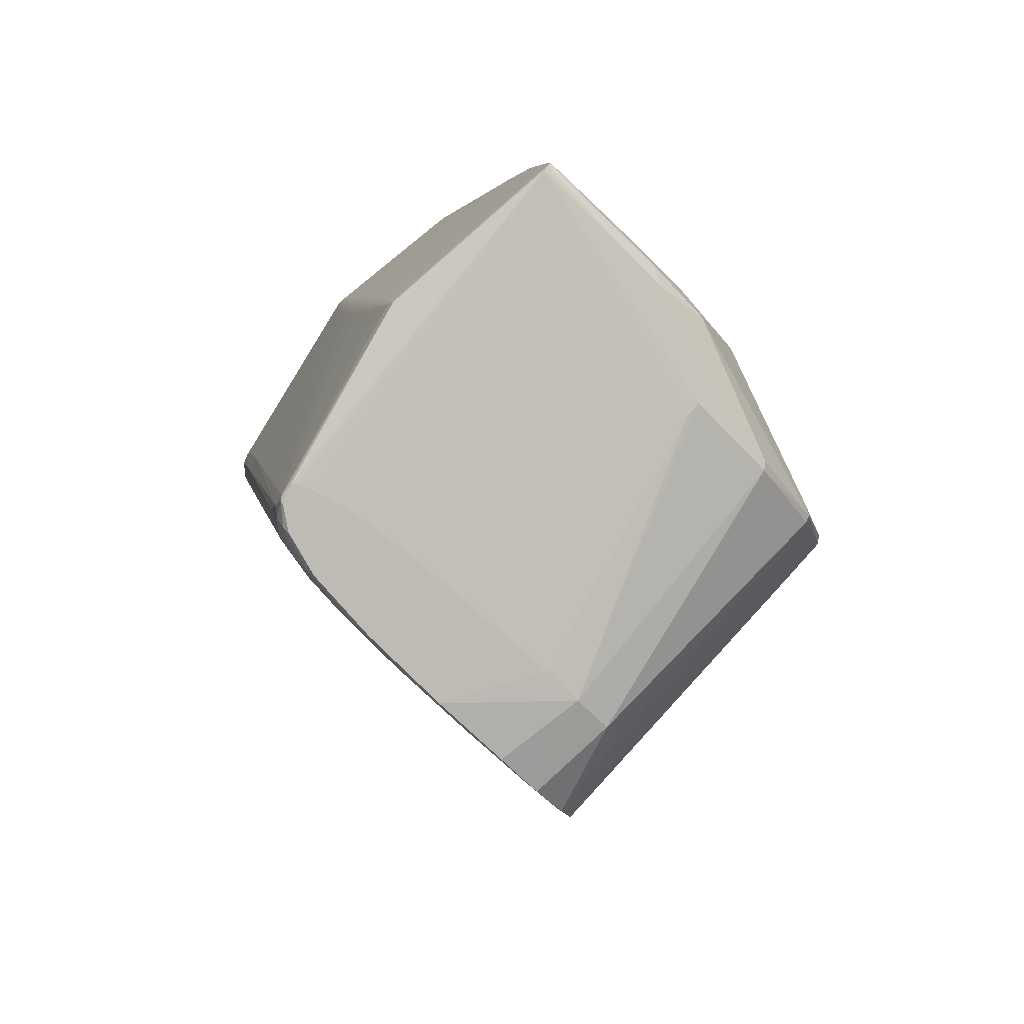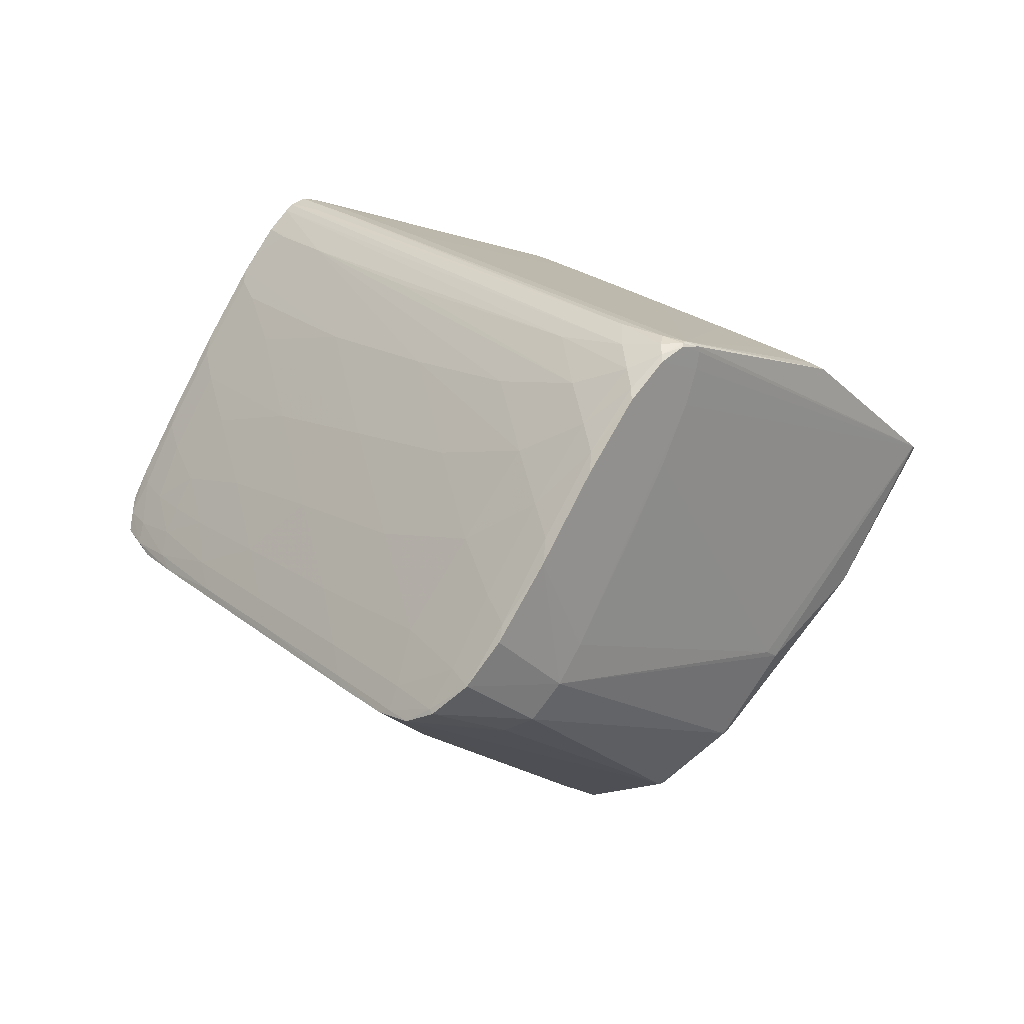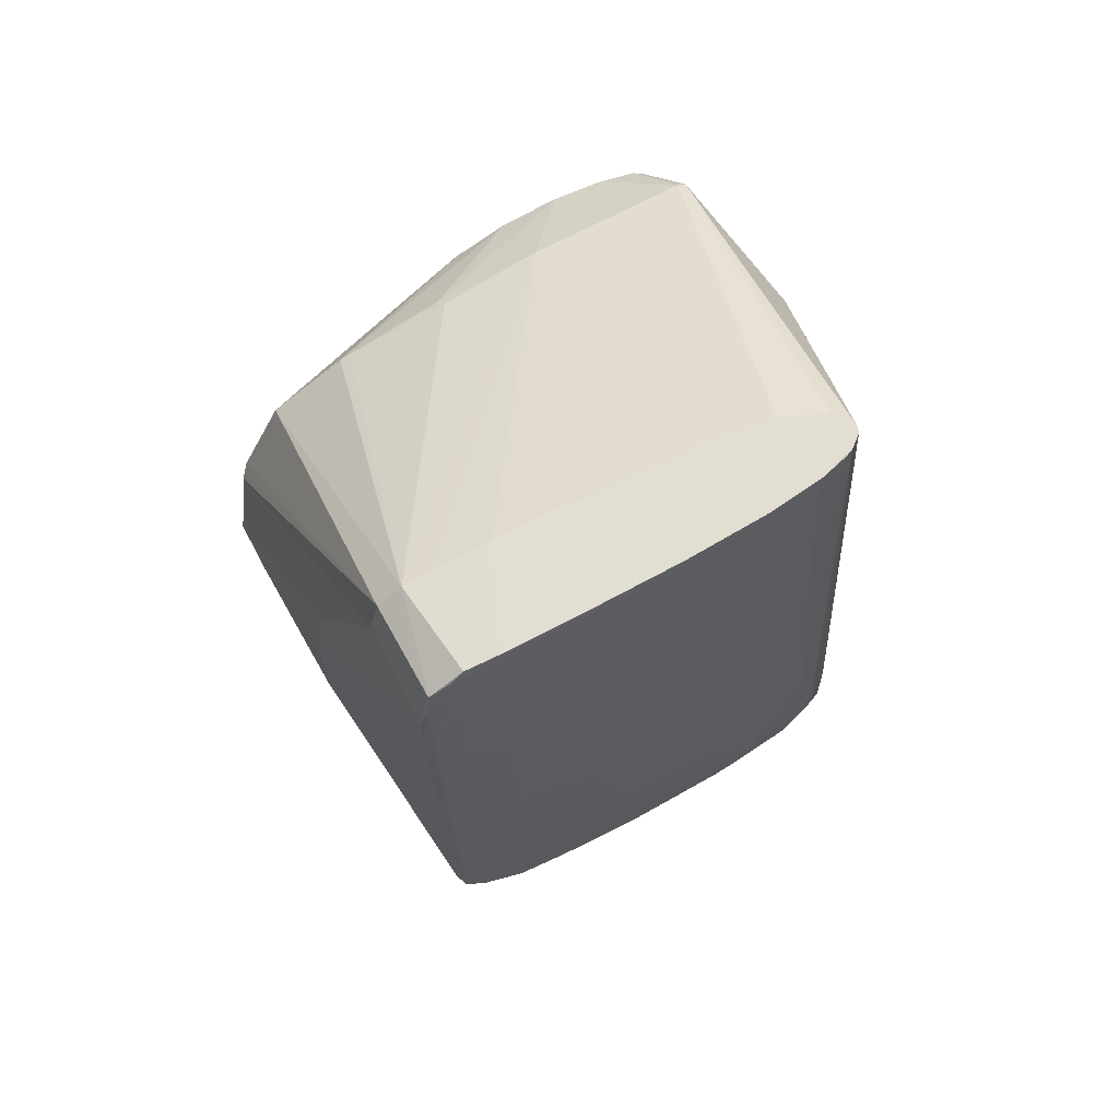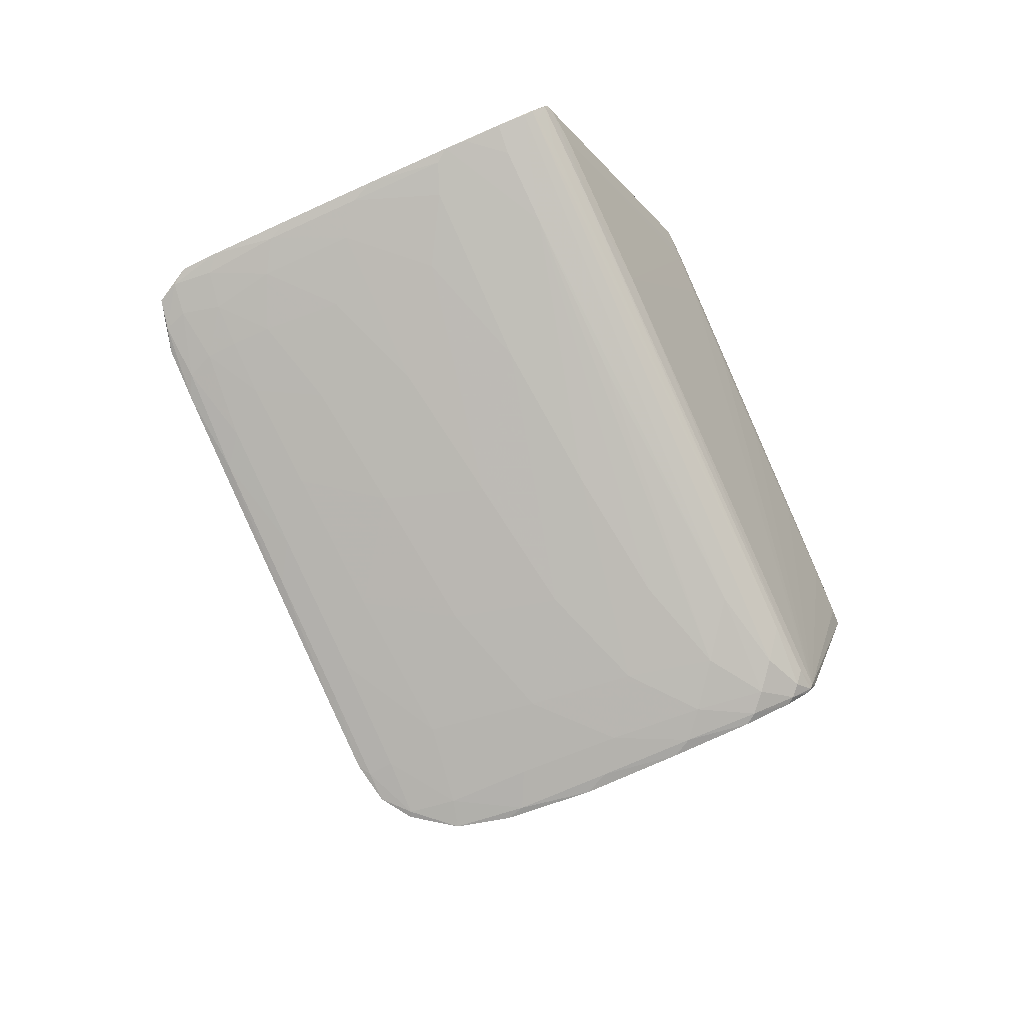
<metadata>
{"format":"obj","ext":"obj","renderer":"f3d","projection":"perspective","resolution":1024,"background":"white","views":[{"elev":-47.9,"azim":89.5,"up":"+Y"},{"elev":-68.1,"azim":13.2,"up":"+Y"},{"elev":29.5,"azim":-71.3,"up":"+Y"},{"elev":-24.9,"azim":-32.6,"up":"+Y"}]}
</metadata>
<code>
v -0.3274 -0.3514 -0.02307
v -0.02863 -0.2857 0.2279
v -0.6343 0.03494 0.04025
v -0.3881 0.1466 0.2982
v 0.03544 0.2731 -0.04451
v 0.03586 -0.03026 -0.2853
v -0.1072 0.2342 -0.2048
v -0.1367 0.2371 -0.2183
v 0.2844 -0.01922 -0.0692
v 0.285 -0.03502 -0.06318
v -0.07621 0.1895 0.1852
v -0.04497 0.1623 0.1718
v 0.1412 -0.09826 0.121
v 0.1068 -0.03838 0.1266
v -0.6614 0.1403 -0.06357
v -0.2699 -0.4482 -0.06016
v -0.3686 -0.3929 -0.09424
v 0.1856 -0.144 0.1023
v -0.152 -0.4006 0.07072
v 0.0368 -0.3046 0.2201
v -0.02824 -0.3402 0.195
v -0.1646 -0.3045 0.1398
v -0.5139 -0.1984 -0.05311
v -0.6634 0.007881 -0.007694
v -0.5294 -0.1016 0.01644
v -0.7132 0.08292 0.007391
v -0.6783 0.1056 0.05809
v 0.0319 0.06879 0.1453
v 0.1427 -0.08284 0.1142
v -0.3605 -0.1173 0.1369
v -0.5533 0.06784 0.1307
v 0.031 0.06201 0.1493
v -0.07771 0.2123 0.1785
v -0.2642 -0.02243 -0.3977
v -0.3306 0.1546 -0.3178
v -0.1025 -0.1677 -0.3771
v -0.4066 0.2687 0.3394
v 0.1613 0.1326 -0.02803
v -0.2547 0.2735 -0.1559
v -0.3909 0.2686 0.3337
v -0.5675 0.1678 0.1926
v -0.007828 0.3415 0.007677
v -0.02477 0.3391 -0.04054
v -0.09361 0.304 -0.1343
v -0.05195 0.2549 -0.1447
v -0.1311 0.2218 -0.2303
v 0.02402 0.05327 0.1572
v -0.1251 0.2673 0.1946
v -0.08131 0.2066 0.1837
v 0.05327 0.1132 -0.174
v 0.1756 -0.01772 -0.1676
v 0.1608 0.09343 -0.09104
v -0.2851 -0.05067 -0.378
v -0.06241 0.1314 -0.2516
v -0.0956 0.1186 -0.2826
v 0.1681 -0.08885 -0.1937
v 0.2868 -0.02498 -0.0689
v 0.285 -0.02012 -0.06935
v -0.4848 -0.000313 -0.206
v -0.01181 0.3495 0.001834
v 0.02972 0.05506 0.1529
v 0.1393 -0.08842 0.1196
v -0.655 0.163 -0.04051
v -0.2833 -0.423 -0.04792
v -0.3809 -0.3844 -0.09915
v 0.1755 -0.1378 0.1083
v -0.2287 -0.3964 0.0178
v 0.0251 -0.3018 0.1491
v 0.04436 -0.295 0.1845
v -0.02487 -0.2489 0.2391
v -0.0305 -0.35 0.1846
v -0.2442 -0.3296 0.06111
v -0.5817 -0.114 -0.0426
v -0.656 -0.01337 -0.02151
v -0.6001 -0.01162 0.03133
v -0.6882 0.03308 -0.0125
v -0.6785 0.1243 0.06998
v 0.08108 -0.0009423 0.1329
v -0.09391 -0.2258 0.2326
v -0.3376 0.1811 0.3219
v -0.3438 -0.2416 0.05334
v -0.6086 0.04712 0.0712
v 0.07958 -0.002479 0.1349
v -0.06412 0.1908 0.1762
v -0.3219 0.05851 -0.3663
v -0.09731 -0.1503 -0.3726
v -0.4821 0.2236 0.2898
v -0.3149 0.2206 -0.2322
v -0.4685 0.2557 0.1879
v -0.3897 0.2278 0.3318
v -0.437 0.212 0.3099
v -0.4906 0.1704 0.2504
v 0.218 0.06977 -0.04998
v -0.005097 0.319 -0.04135
v -0.06606 0.3292 -0.08729
v -0.08871 0.2428 -0.1842
v -0.1259 0.2728 -0.181
v -0.2251 -0.1485 -0.3623
v -0.1359 0.2254 -0.2288
v 0.2154 0.07325 -0.04916
v -0.03437 0.132 0.1739
v -0.1104 0.2406 0.1931
v -0.06585 0.1891 0.1783
v -0.0876 0.202 0.1889
v 0.04552 0.1979 -0.1088
v 0.12 -0.03384 -0.2242
v -0.09614 0.1957 -0.2275
v -0.03865 0.04521 -0.2934
v 0.1197 -0.08085 -0.2432
v 0.2847 -0.03582 -0.06254
v 0.2852 -0.03455 -0.0635
v -0.01925 0.1249 0.1656
v 0.126 -0.06685 0.1222
v -0.6357 0.1739 -0.0178
v -0.6452 0.1048 -0.07895
v -0.3538 -0.3834 -0.07229
v -0.09026 -0.3818 0.126
v 0.01646 -0.2889 0.2284
v -0.1763 -0.3959 -0.105
v 0.01257 -0.3057 0.2255
v -0.02866 -0.3184 0.2104
v -0.09113 -0.2892 0.1978
v -0.4285 -0.2838 -0.05093
v -0.6532 0.02438 0.01573
v -0.4329 -0.2234 -0.003938
v -0.7021 0.1117 0.03896
v -0.6602 0.07155 0.04766
v -0.02768 0.1513 0.161
v 0.1276 -0.06519 0.1201
v -0.2799 0.001795 0.27
v -0.3759 0.01401 0.2207
v -0.4765 0.1016 0.212
v -0.01763 0.1265 0.1637
v -0.08162 0.2204 0.178
v -0.1838 -0.08283 -0.3921
v -0.107 -0.1746 -0.3737
v -0.4299 0.253 0.333
v -0.418 0.2779 0.261
v -0.3986 0.2819 0.3094
v -0.4539 0.2394 0.3163
v -0.6236 0.1519 0.1353
v 0.00994 0.3234 -0.009334
v -0.03395 0.3437 -0.04378
v -0.1087 0.2675 -0.1784
v -0.007151 0.2677 -0.0942
v -0.1207 0.2268 -0.2203
v 0.2146 0.07413 -0.04888
v -0.03654 0.13 0.1756
v 0.08688 -0.02946 0.1384
v -0.115 0.2611 0.1886
v -0.08401 0.2053 0.186
v 0.05421 0.0314 -0.2344
v 0.1005 0.1796 -0.06998
v -0.01217 0.05098 -0.2717
v -0.129 0.1846 -0.2557
v 0.286 -0.02202 -0.06945
v 0.08887 -0.02763 0.1366
v 0.1428 -0.09678 0.1197
v 0.2865 -0.02928 -0.06684
v 0.2857 -0.03288 -0.06461
v -0.3161 -0.4368 -0.0894
v -0.3489 -0.4181 -0.1003
v -0.3184 -0.432 -0.08514
v 0.1886 -0.149 0.1009
v -0.217 -0.4316 -0.0039
v -0.1599 -0.4171 0.04876
v -0.2248 -0.4409 -0.02023
v -0.06672 -0.3432 0.02432
v -0.01328 -0.3184 0.09339
v -0.1451 -0.3811 -0.07058
v 0.05164 -0.2933 0.2026
v 0.05175 -0.2946 0.2095
v 0.0399 -0.2987 0.2196
v 0.03548 -0.3083 0.2175
v 0.009869 -0.3259 0.2114
v 0.01144 -0.3194 0.218
v -0.08478 -0.3675 0.1436
v -0.1569 -0.3651 0.09764
v -0.08701 -0.3377 0.1663
v -0.4282 -0.3129 -0.07676
v -0.4216 -0.3302 -0.08789
v -0.4952 -0.2311 -0.06715
v -0.5995 -0.08327 -0.02941
v -0.6035 -0.05217 -0.005255
v -0.5225 -0.1602 -0.02673
v -0.6995 0.05491 -0.00167
v -0.7065 0.09702 0.02625
v -0.6903 0.06782 0.01851
v 0.03585 0.0671 0.1421
v 0.09676 -0.01543 0.1248
v 0.09218 -0.01284 0.1281
v -0.2615 0.1099 0.2993
v -0.1734 -0.2183 0.1948
v -0.2576 -0.228 0.1299
v -0.2709 -0.11 0.2053
v -0.4478 -0.1226 0.06566
v -0.539 -0.01943 0.07485
v -0.4634 -0.006469 0.143
v 0.02785 0.07043 0.1484
v -0.02578 0.1414 0.1643
v -0.02913 0.1497 0.1634
v -0.3053 0.09639 -0.3507
v -0.3158 0.07424 -0.365
v -0.01039 -0.1786 -0.3178
v -0.01537 -0.1884 -0.316
v 0.06572 -0.1682 -0.2376
v 0.2868 -0.02465 -0.06902
v -0.2143 -0.4013 -0.1383
v -0.2539 -0.3818 -0.1542
v -0.2499 -0.3847 -0.1524
v -0.1884 0.3161 -0.06756
v -0.2617 0.2758 -0.1447
v -0.3659 0.2454 0.3263
v -0.5958 0.1944 0.02931
v -0.5364 0.2236 0.1014
v -0.4017 0.2739 0.3363
v -0.4131 0.252 0.3363
v -0.4223 0.2585 0.3374
v -0.498 0.2157 0.275
v -0.5011 0.2021 0.2644
v -0.5579 0.1849 0.2108
v -0.6259 0.1006 0.09826
v -0.6325 0.1348 0.1176
v -0.564 0.1319 0.1697
v 0.22 0.06716 -0.0506
v -0.05799 0.325 -0.08587
v -0.0784 0.2903 -0.1355
v -0.03979 0.3067 -0.08774
v -0.09909 0.3047 -0.1357
v -0.1248 0.2689 -0.1854
v -0.1206 0.2693 -0.1841
v -0.3005 -0.06613 -0.3585
v -0.06393 0.3626 0.05386
v -0.05713 0.3619 0.06083
v 0.02266 0.04999 0.1588
v 0.08481 -0.03132 0.14
v -0.1103 0.2533 0.1886
v -0.09569 0.2316 0.1857
v -0.1112 0.2481 0.1914
v -0.1289 0.2719 0.195
v -0.1201 0.2519 0.1958
v 0.05672 -0.1797 -0.2252
v 0.2868 -0.02406 -0.06921
v 0.1191 0.03496 -0.1792
v 0.1683 0.04 -0.1323
v 0.1118 0.1115 -0.1242
v -0.2152 -0.1386 -0.3747
v -0.007095 0.1935 -0.159
v -0.05637 0.1888 -0.2029
v -0.006574 0.1136 -0.2221
v -0.1073 0.1718 -0.2536
v -0.1183 0.1681 -0.2629
v -0.07388 0.1057 -0.2782
v 0.1768 -0.06281 -0.1875
v -0.3763 -0.154 -0.251
v -0.4361 -0.06892 -0.2323
v -0.007426 0.3444 -0.008807
v -0.01279 0.3488 0.006069
v -0.01502 0.3508 -0.01133
v -0.1893 -0.1077 -0.4031
v -0.2697 -0.03521 -0.3975
v -0.1942 -0.1175 -0.4012
v -0.03567 0.139 0.1728
v -0.03063 0.1367 0.17
v 0.02531 0.05652 0.1555
v 0.03405 0.05355 0.1501
v 0.08768 -0.01745 0.1342
v 0.09077 -0.02583 0.1348
v -0.3097 0.216 -0.2476
v 0.1723 -0.1246 0.1061
v 0.1714 -0.1297 0.1091
v 0.1572 -0.1078 0.1124
v -0.2956 -0.06119 -0.3647
v 0.2865 -0.02333 -0.0693
v -0.1985 -0.1218 -0.3959
f 65 255 162
f 161 162 210
f 185 183 23
f 256 255 76
f 65 162 17
f 163 162 161
f 163 161 16
f 116 17 163
f 163 17 162
f 213 80 192
f 56 206 205
f 205 204 56
f 56 204 109
f 203 15 35
f 85 15 203
f 187 126 26
f 187 77 126
f 35 15 63
f 26 126 63
f 63 15 26
f 181 255 65
f 179 122 22
f 184 183 185
f 184 24 183
f 183 24 74
f 74 76 255
f 123 17 116
f 116 1 123
f 205 206 119
f 206 242 119
f 36 204 205
f 205 136 36
f 109 204 36
f 262 136 162
f 260 36 262
f 262 36 136
f 262 261 260
f 209 210 162
f 162 136 209
f 209 136 210
f 208 136 205
f 205 119 208
f 210 136 208
f 208 119 16
f 161 210 208
f 16 161 208
f 254 56 109
f 192 173 104
f 236 173 13
f 172 173 20
f 164 173 172
f 37 80 40
f 80 213 40
f 177 21 179
f 121 122 179
f 179 21 121
f 115 15 85
f 85 261 115
f 26 15 115
f 115 76 26
f 34 203 55
f 34 261 85
f 85 203 34
f 260 261 34
f 34 135 260
f 35 63 269
f 126 77 114
f 114 63 126
f 116 163 64
f 64 1 116
f 64 163 16
f 16 165 64
f 81 1 72
f 178 22 72
f 179 22 178
f 178 177 179
f 185 123 125
f 125 123 1
f 1 81 125
f 125 81 196
f 255 181 182
f 182 23 183
f 182 181 23
f 17 123 180
f 23 181 180
f 185 23 180
f 180 123 185
f 65 17 180
f 180 181 65
f 166 119 170
f 170 119 242
f 16 119 167
f 167 119 166
f 167 165 16
f 166 165 167
f 98 162 255
f 109 36 86
f 86 6 109
f 86 36 260
f 260 6 86
f 108 154 6
f 108 34 55
f 135 34 108
f 108 6 260
f 260 135 108
f 109 6 106
f 106 254 109
f 51 254 106
f 235 173 236
f 241 40 213
f 166 69 175
f 164 172 110
f 110 242 206
f 206 56 110
f 9 52 153
f 68 169 242
f 68 110 69
f 242 110 68
f 68 170 169
f 68 69 166
f 166 170 68
f 130 4 122
f 70 80 37
f 137 140 4
f 4 140 91
f 59 261 256
f 59 115 261
f 256 76 59
f 76 115 59
f 99 155 35
f 212 63 211
f 63 114 211
f 35 269 97
f 88 63 212
f 212 269 88
f 88 269 63
f 39 269 212
f 212 211 39
f 95 211 233
f 95 39 211
f 105 94 153
f 221 220 219
f 27 188 127
f 187 188 27
f 77 187 27
f 27 223 77
f 24 188 186
f 26 76 186
f 186 187 26
f 186 188 187
f 186 74 24
f 76 74 186
f 234 259 233
f 233 211 138
f 138 211 89
f 138 221 219
f 67 64 165
f 67 178 72
f 72 1 67
f 1 64 67
f 196 81 30
f 193 22 122
f 193 195 22
f 122 4 193
f 4 195 193
f 19 165 166
f 177 178 19
f 19 67 165
f 178 67 19
f 184 75 124
f 24 184 124
f 124 188 24
f 127 188 124
f 25 125 196
f 185 125 25
f 25 184 185
f 25 75 184
f 73 74 255
f 255 182 73
f 183 74 73
f 73 182 183
f 242 169 168
f 168 170 242
f 169 170 168
f 275 262 162
f 261 262 275
f 232 98 255
f 232 255 256
f 253 108 55
f 154 108 253
f 55 252 253
f 6 154 152
f 152 106 6
f 236 13 149
f 149 235 236
f 148 104 173
f 173 235 148
f 240 40 48
f 40 241 48
f 48 234 240
f 102 213 192
f 102 241 213
f 192 104 102
f 102 48 241
f 171 175 69
f 69 110 171
f 171 110 172
f 176 121 21
f 21 175 176
f 57 164 159
f 159 56 57
f 103 84 238
f 58 51 245
f 245 9 58
f 100 134 128
f 238 84 33
f 201 128 33
f 33 128 134
f 20 173 118
f 80 70 118
f 192 80 118
f 118 173 192
f 219 4 87
f 4 91 87
f 87 140 219
f 87 91 140
f 155 252 202
f 202 203 35
f 35 155 202
f 55 203 202
f 202 252 55
f 8 99 35
f 231 99 8
f 89 211 215
f 215 138 89
f 221 138 215
f 269 39 229
f 229 97 269
f 39 95 229
f 231 97 229
f 153 52 246
f 246 105 153
f 246 9 245
f 52 9 246
f 228 94 145
f 94 105 145
f 77 223 141
f 221 215 141
f 60 234 258
f 259 234 60
f 60 257 259
f 225 257 100
f 233 138 139
f 139 234 233
f 194 81 72
f 194 30 81
f 72 22 194
f 22 195 194
f 131 220 92
f 131 194 195
f 30 194 131
f 219 220 131
f 131 4 219
f 131 195 4
f 3 82 127
f 75 82 3
f 127 124 3
f 3 124 75
f 197 82 75
f 197 25 196
f 75 25 197
f 162 98 247
f 247 275 162
f 154 253 54
f 235 149 47
f 266 61 268
f 158 149 13
f 104 148 11
f 151 102 11
f 11 102 104
f 234 48 150
f 48 102 239
f 239 102 151
f 174 171 172
f 175 171 174
f 174 172 20
f 20 176 174
f 174 176 175
f 160 159 164
f 56 159 160
f 201 33 200
f 200 33 84
f 133 200 84
f 32 200 133
f 266 32 133
f 49 239 151
f 49 103 238
f 238 239 49
f 156 254 51
f 51 58 156
f 71 175 21
f 21 177 71
f 166 175 71
f 90 70 37
f 37 217 90
f 90 217 70
f 4 130 79
f 79 137 4
f 79 2 137
f 121 2 79
f 122 121 79
f 79 130 122
f 121 176 120
f 120 2 121
f 120 176 20
f 20 118 120
f 120 118 70
f 70 2 120
f 230 97 231
f 231 8 230
f 35 97 230
f 230 8 35
f 251 146 107
f 107 54 251
f 251 253 252
f 251 54 253
f 46 252 155
f 155 99 46
f 46 251 252
f 146 251 46
f 46 99 231
f 231 146 46
f 7 96 107
f 107 146 7
f 228 227 226
f 50 246 245
f 214 141 215
f 214 211 114
f 214 215 211
f 214 114 77
f 77 141 214
f 100 257 142
f 142 60 100
f 257 60 142
f 100 60 147
f 147 134 100
f 258 234 42
f 234 38 42
f 38 147 42
f 42 60 258
f 42 147 60
f 257 225 5
f 5 94 259
f 259 257 5
f 153 94 5
f 5 9 153
f 5 225 9
f 100 128 93
f 93 225 100
f 128 225 93
f 9 225 189
f 190 9 189
f 189 225 128
f 201 28 189
f 189 128 201
f 234 139 216
f 37 40 216
f 216 40 240
f 240 234 216
f 216 139 138
f 41 224 92
f 92 220 41
f 220 221 41
f 223 224 41
f 41 141 223
f 221 141 41
f 30 131 132
f 132 131 92
f 92 224 132
f 222 224 223
f 127 82 222
f 222 27 127
f 223 27 222
f 196 30 198
f 198 197 196
f 30 132 198
f 198 132 224
f 98 232 273
f 273 247 98
f 273 232 256
f 101 148 235
f 235 47 101
f 101 11 148
f 151 11 101
f 266 268 267
f 267 268 62
f 267 32 266
f 267 83 32
f 62 268 157
f 157 158 62
f 149 158 157
f 157 47 149
f 18 156 270
f 270 156 58
f 272 270 29
f 29 9 190
f 29 58 9
f 29 270 58
f 66 158 13
f 66 164 18
f 66 173 164
f 66 13 173
f 62 158 271
f 271 272 62
f 158 66 271
f 271 66 18
f 18 270 271
f 271 270 272
f 237 38 234
f 234 150 237
f 237 147 38
f 134 147 237
f 238 33 237
f 237 33 134
f 237 150 48
f 237 239 238
f 48 239 237
f 10 110 56
f 164 110 10
f 199 200 32
f 199 83 78
f 32 83 199
f 78 28 199
f 199 28 201
f 201 200 199
f 272 29 129
f 84 103 12
f 12 133 84
f 112 61 266
f 112 12 103
f 266 133 112
f 133 12 112
f 56 254 243
f 117 71 177
f 166 71 117
f 117 19 166
f 177 19 117
f 144 227 96
f 96 7 144
f 144 146 231
f 144 7 146
f 248 145 105
f 105 246 248
f 246 50 248
f 143 226 95
f 143 95 233
f 233 259 143
f 44 226 227
f 227 144 44
f 44 229 95
f 95 226 44
f 231 229 44
f 44 144 231
f 244 50 245
f 152 50 244
f 245 51 244
f 51 106 244
f 106 152 244
f 37 216 218
f 218 217 37
f 140 137 218
f 137 2 218
f 219 140 218
f 70 217 218
f 218 2 70
f 218 138 219
f 218 216 138
f 197 198 31
f 82 197 31
f 31 222 82
f 224 222 31
f 31 198 224
f 275 247 53
f 247 273 53
f 261 275 53
f 256 261 53
f 53 273 256
f 265 101 47
f 47 157 265
f 265 268 61
f 265 157 268
f 263 49 151
f 151 101 263
f 101 265 263
f 191 29 190
f 191 28 78
f 78 129 191
f 191 129 29
f 190 189 191
f 191 189 28
f 56 160 111
f 111 10 56
f 111 160 164
f 164 10 111
f 78 83 14
f 14 129 78
f 254 156 274
f 274 243 254
f 274 156 18
f 18 243 274
f 57 56 207
f 56 243 207
f 207 243 18
f 207 164 57
f 18 164 207
f 145 248 45
f 228 145 45
f 45 227 228
f 96 227 45
f 250 50 152
f 250 152 154
f 154 54 250
f 228 226 43
f 226 143 43
f 43 94 228
f 259 94 43
f 43 143 259
f 49 263 264
f 103 49 264
f 264 112 103
f 61 112 264
f 264 265 61
f 264 263 265
f 83 267 113
f 113 14 83
f 113 267 62
f 62 272 113
f 272 129 113
f 129 14 113
f 96 45 249
f 249 45 248
f 107 96 249
f 249 248 50
f 50 250 249
f 249 54 107
f 249 250 54

</code>
